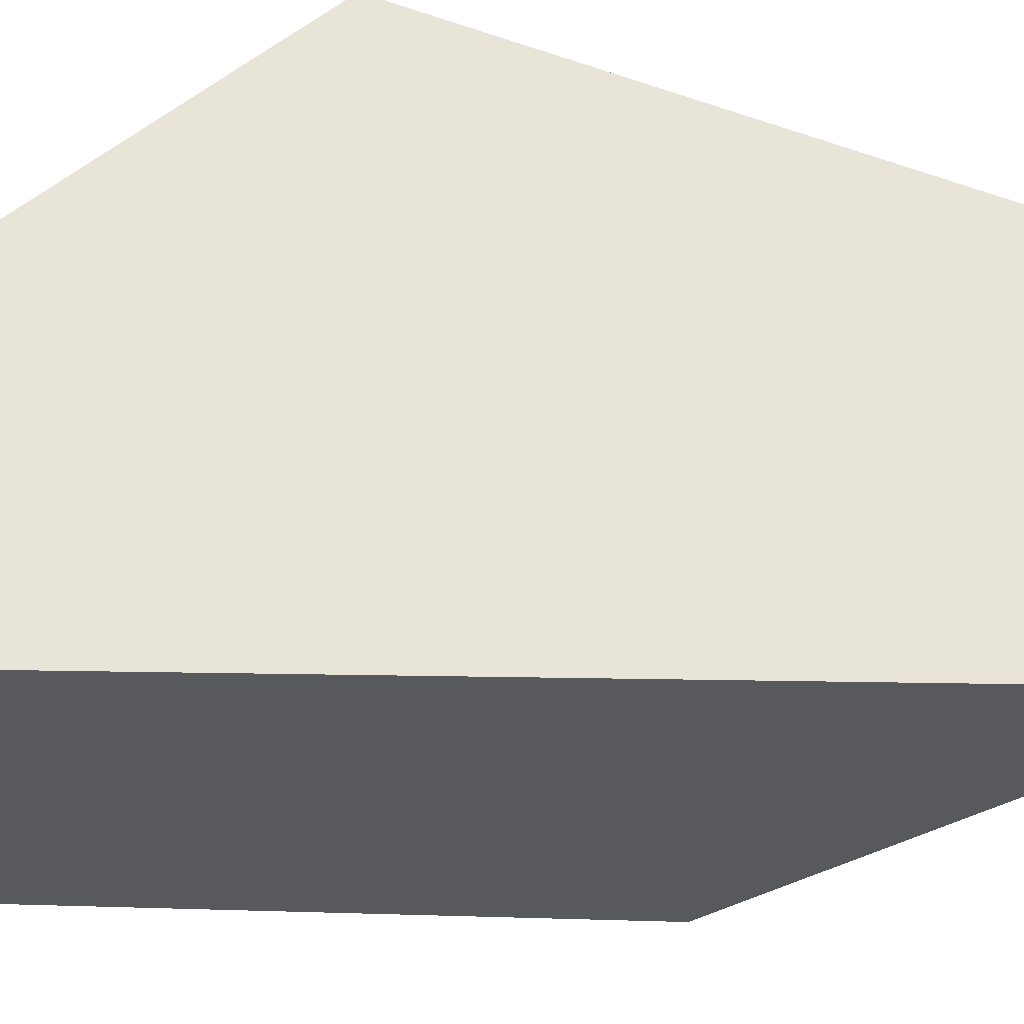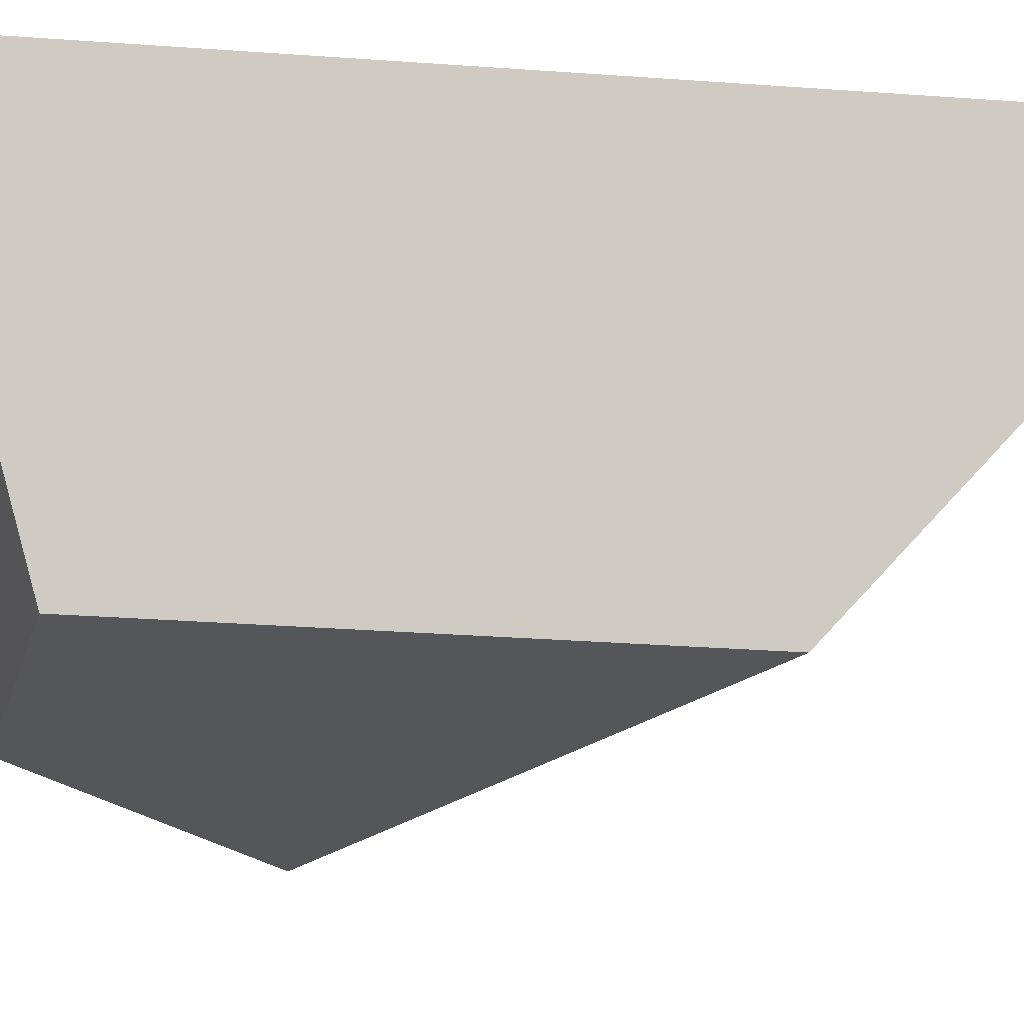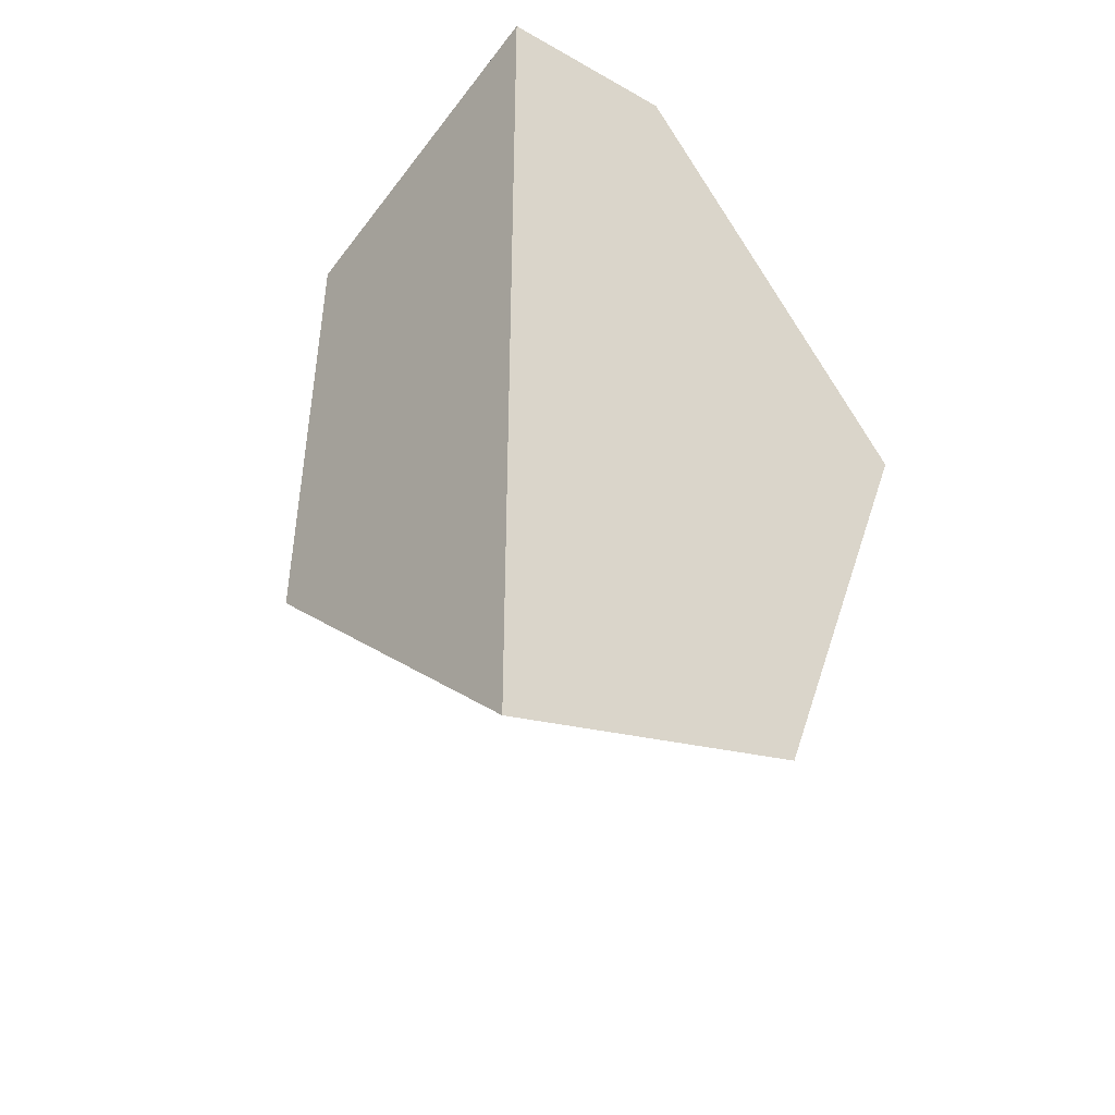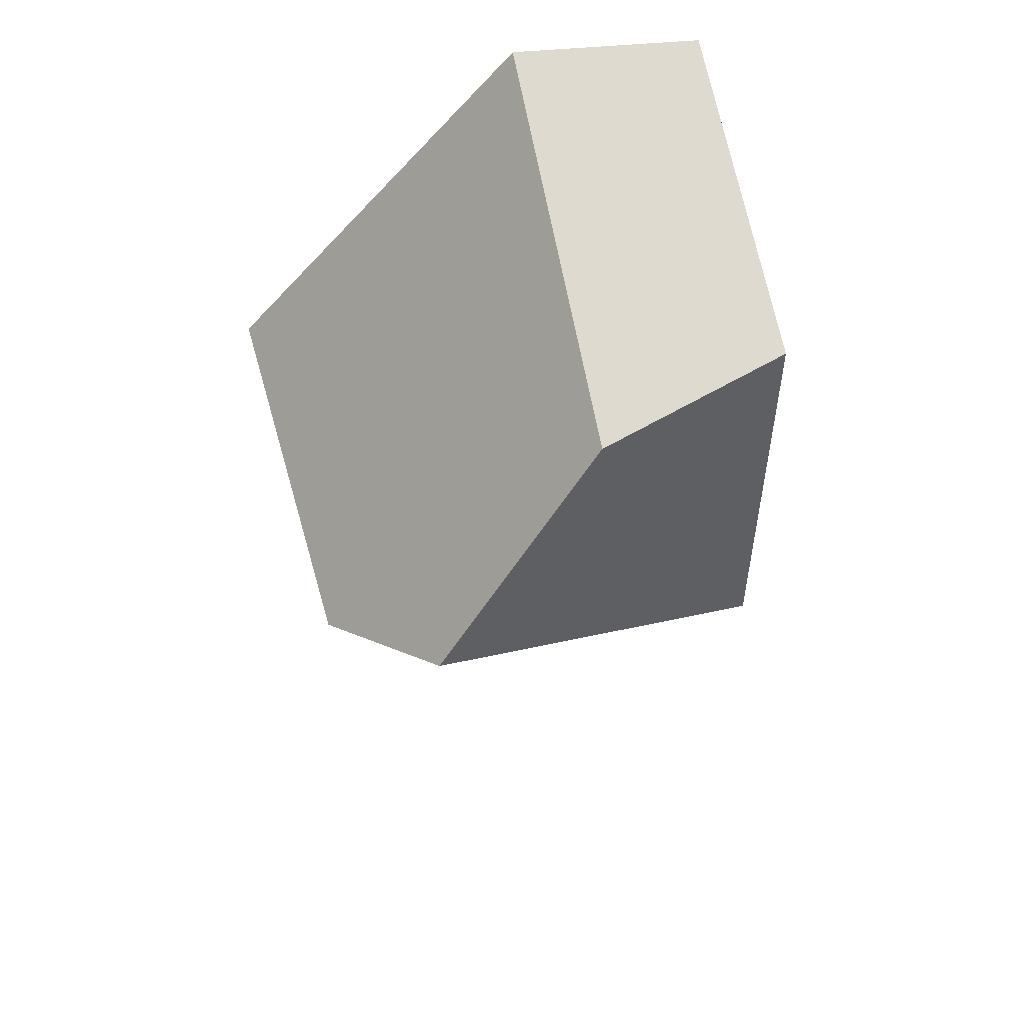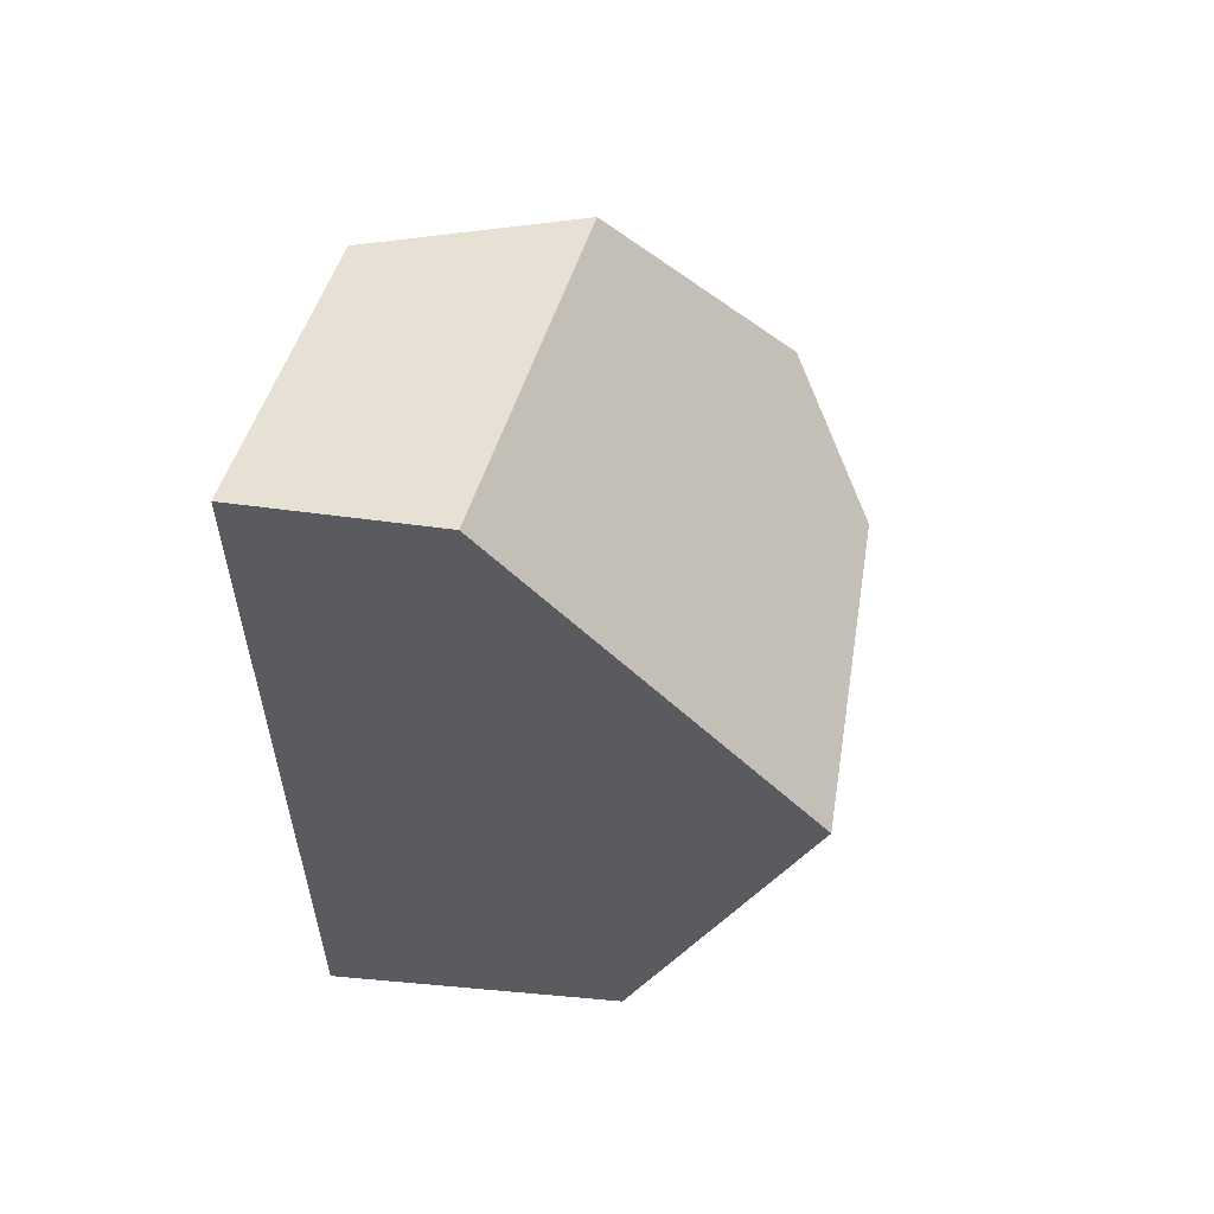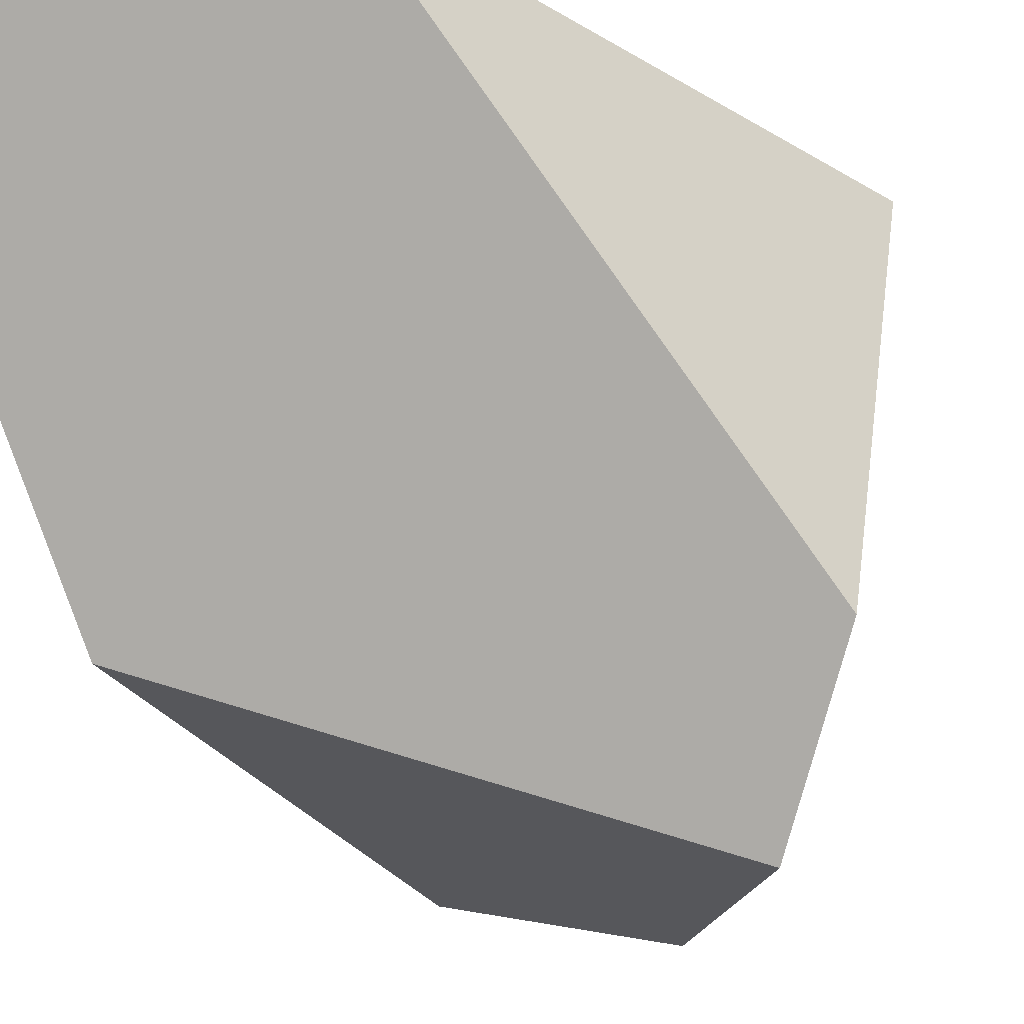
<metadata>
{"format":"obj","ext":"obj","renderer":"f3d","projection":"perspective","resolution":1024,"background":"white","views":[{"elev":59.8,"azim":90.9,"up":"+Y"},{"elev":-6.6,"azim":75.3,"up":"+Y"},{"elev":-41.2,"azim":141.0,"up":"+Z"},{"elev":57.5,"azim":-12.9,"up":"+Z"},{"elev":58.1,"azim":-167.1,"up":"+Z"},{"elev":-31.5,"azim":-151.7,"up":"+Y"}]}
</metadata>
<code>
v 9.5 9.5 -5.91
v 9.5 6.931 -3.407
v 6.725 5.978 -1.59
v 7.15 9.5 -5.156
v 5.844 9.5 -1.758
v 6.008 6.858 -2.217
v 9.5 7.032 0.009242
v 9.5 9.5 0.6822
v 8.02 6.497 0.06002
v 8.081 9.5 0.8708
f 1 4 5 10 8
f 1 2 3 6 4
f 5 4 6
f 7 9 3 2
f 8 7 2 1
f 9 10 5 6 3
f 8 10 9 7

</code>
